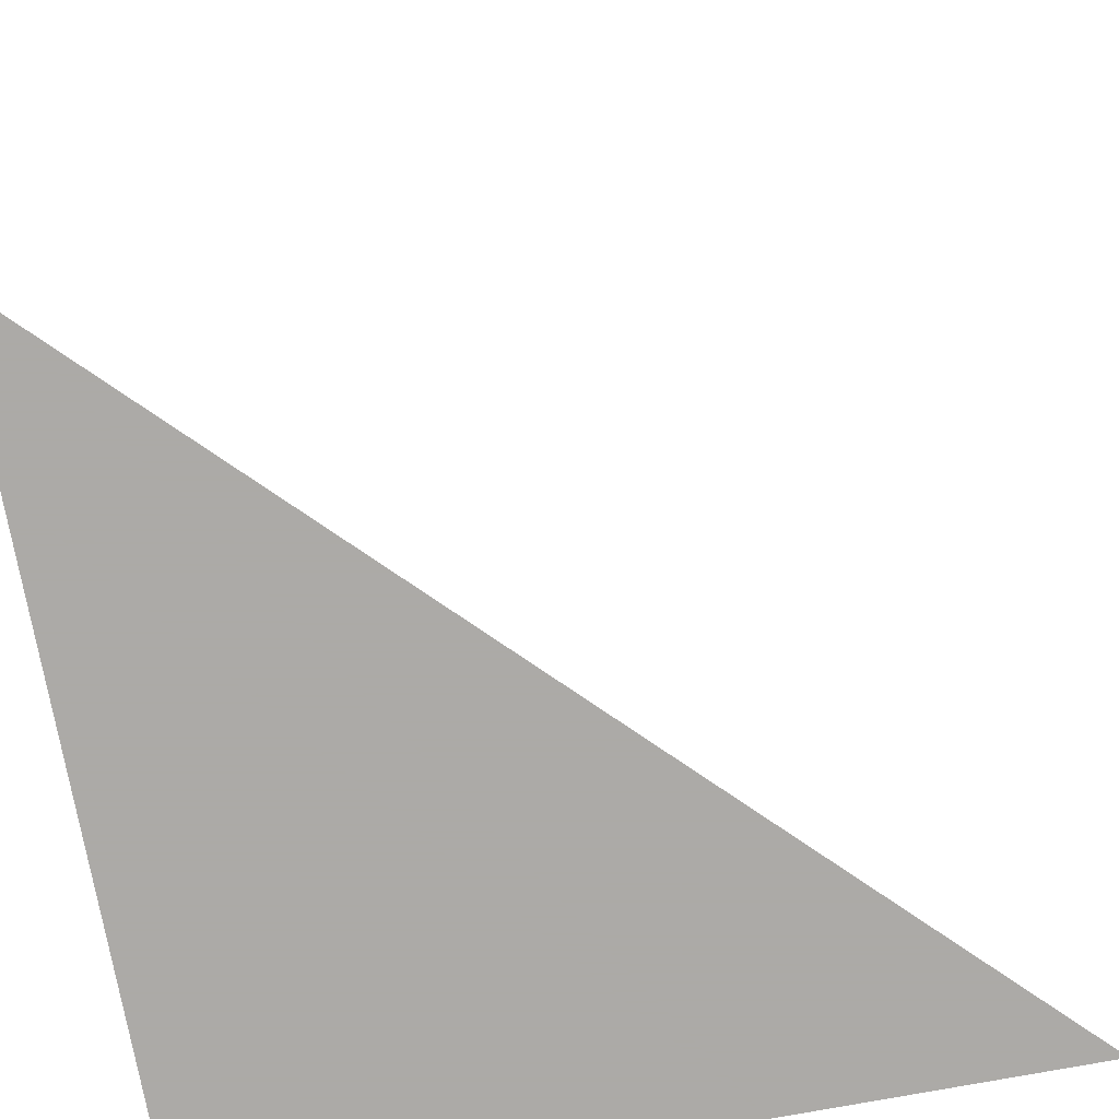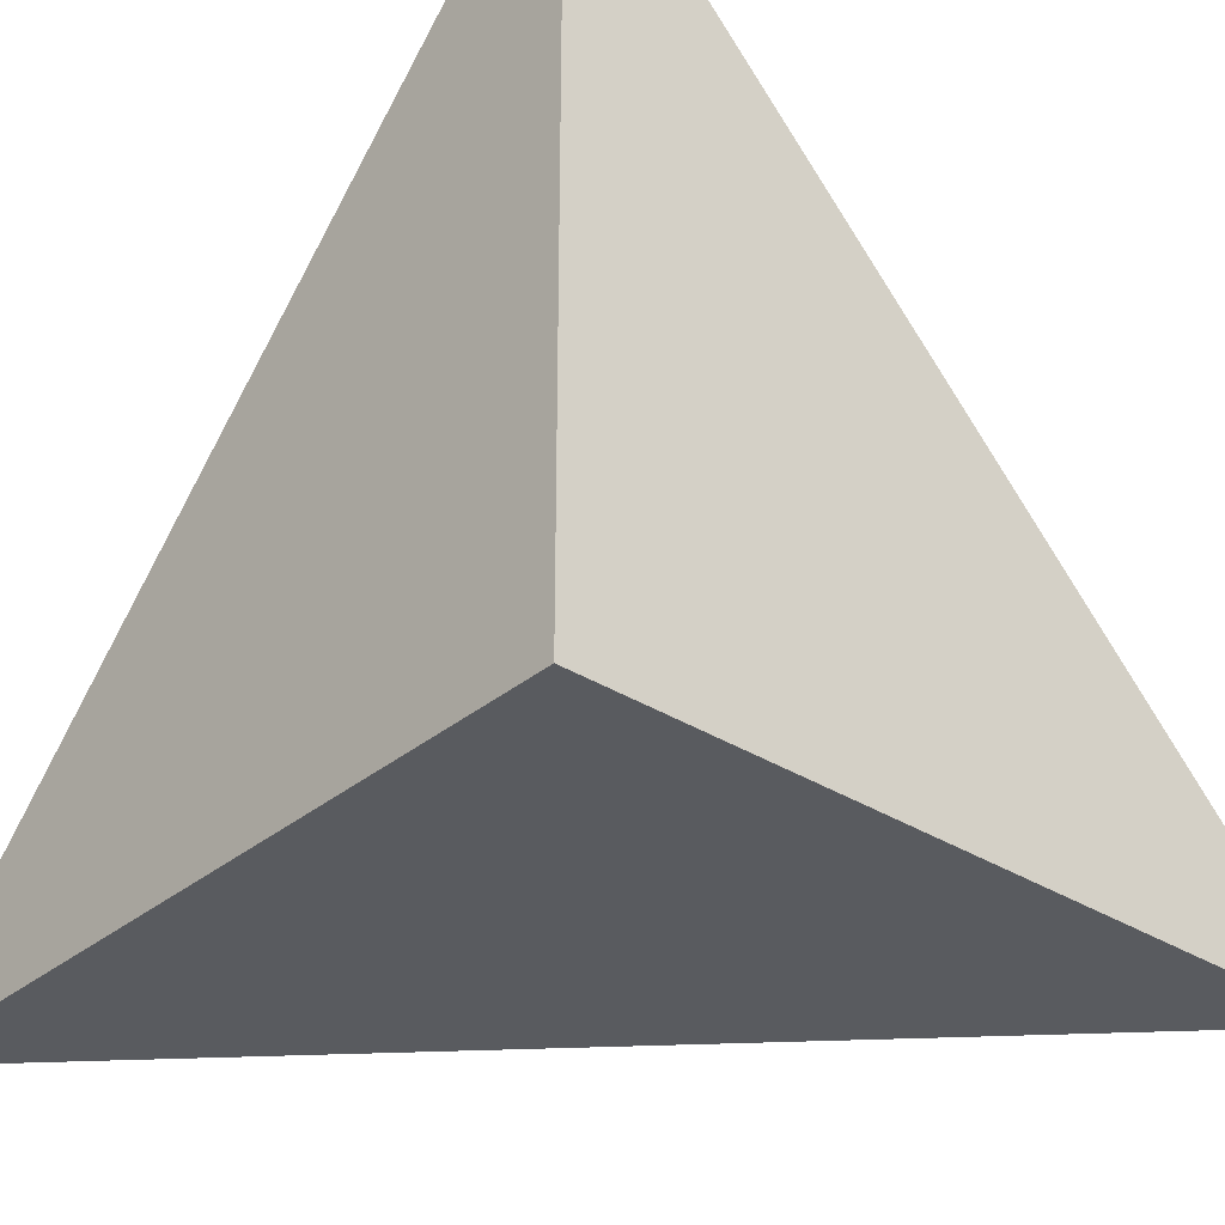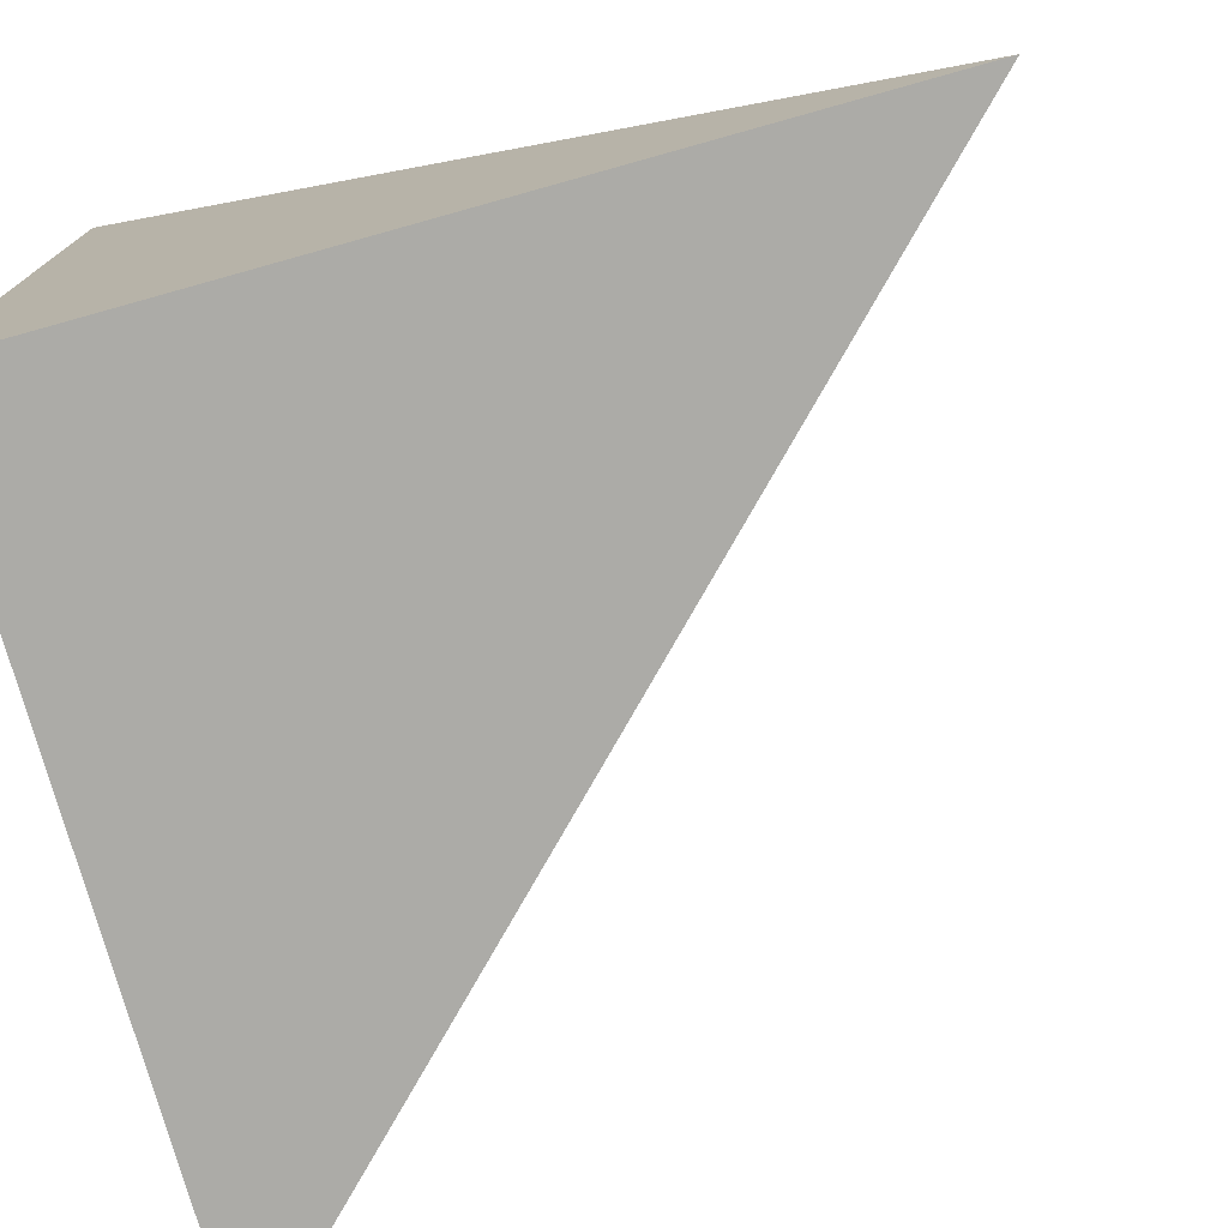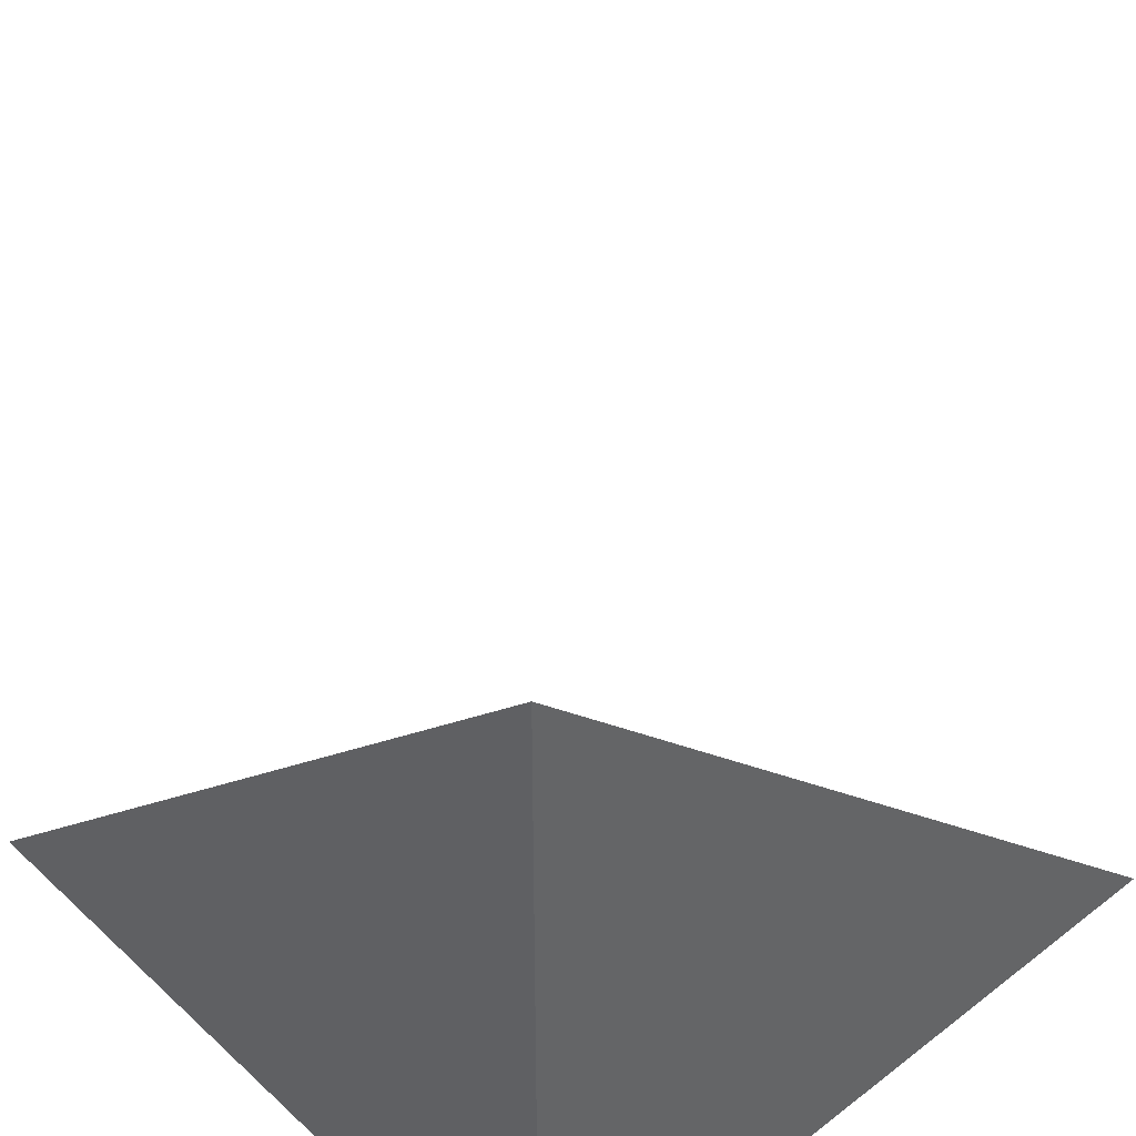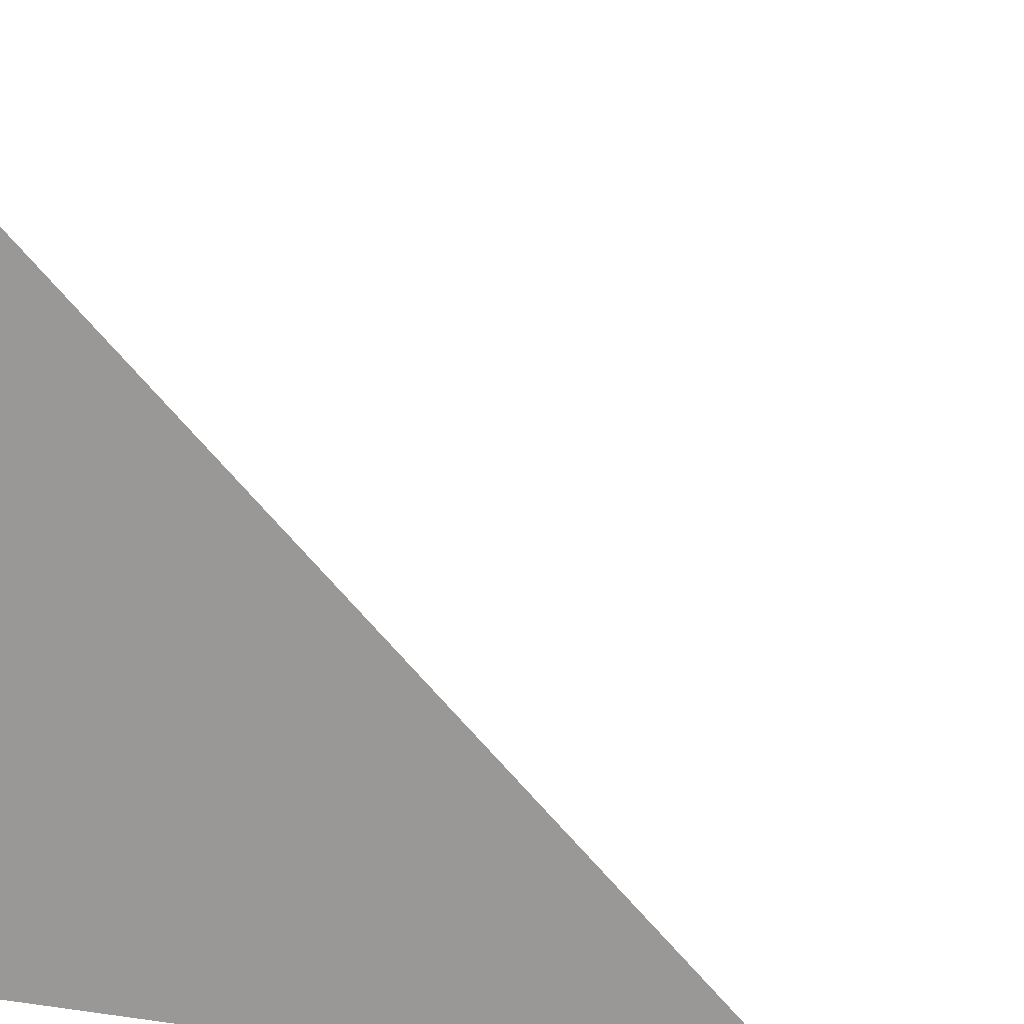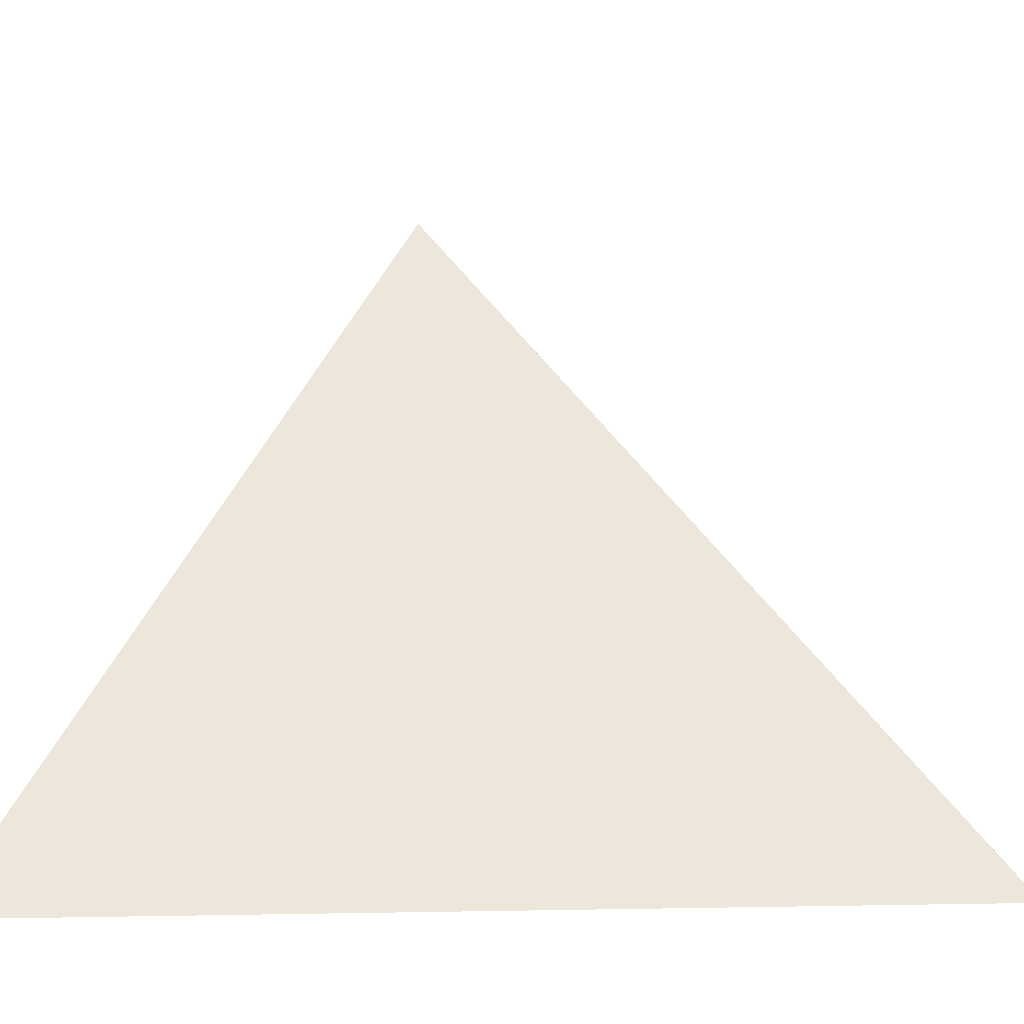
<metadata>
{"format":"obj","ext":"obj","renderer":"f3d","projection":"perspective","resolution":1024,"background":"white","views":[{"elev":-76.0,"azim":10.5,"up":"+Y"},{"elev":-32.7,"azim":-41.3,"up":"+Z"},{"elev":-76.2,"azim":-74.4,"up":"+Y"},{"elev":42.8,"azim":-132.5,"up":"+Y"},{"elev":17.1,"azim":15.6,"up":"+Z"},{"elev":-4.5,"azim":33.2,"up":"+Y"}]}
</metadata>
<code>
v  1  -19.92  1
v  2  -19.92  1
v  1  -18.92  1
v  1  -19.92  2
f 1 3 2
f 1 4 3
f 1 2 4
f 2 3 4

</code>
